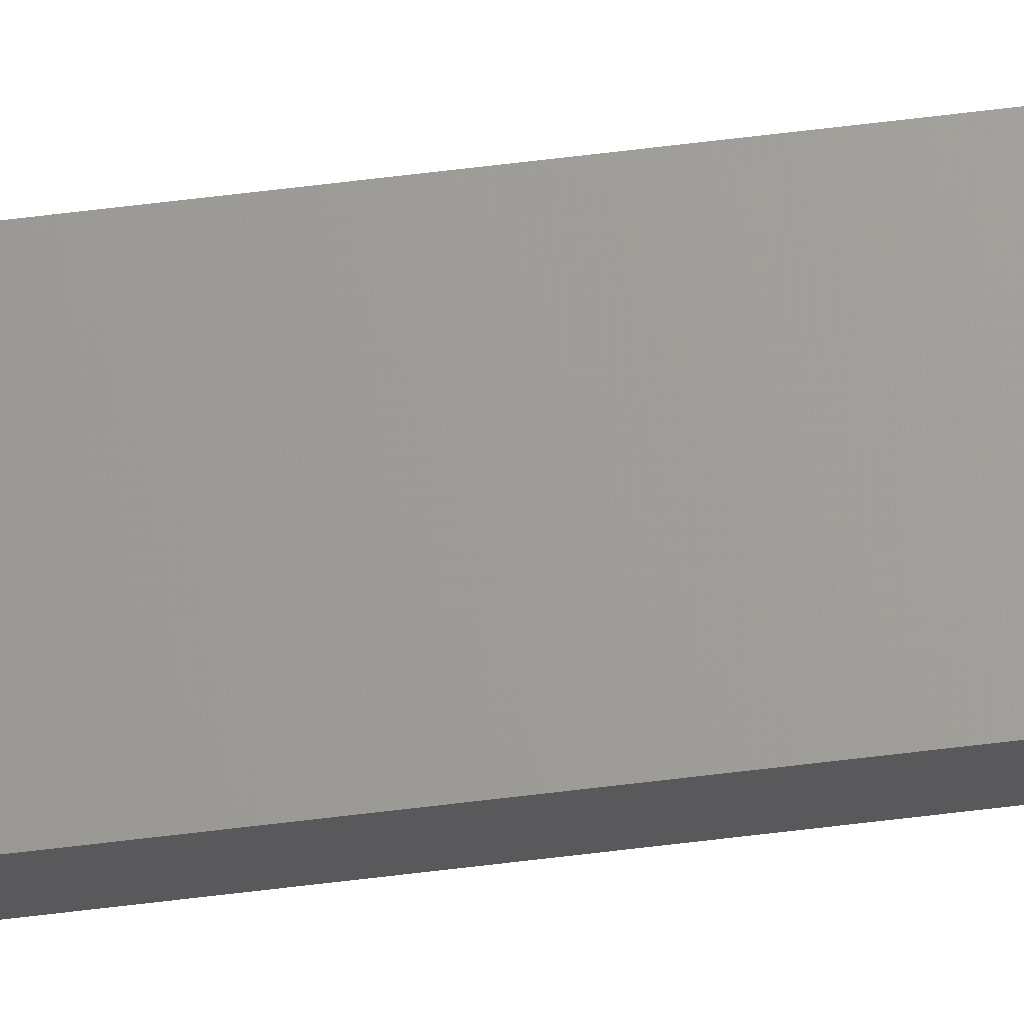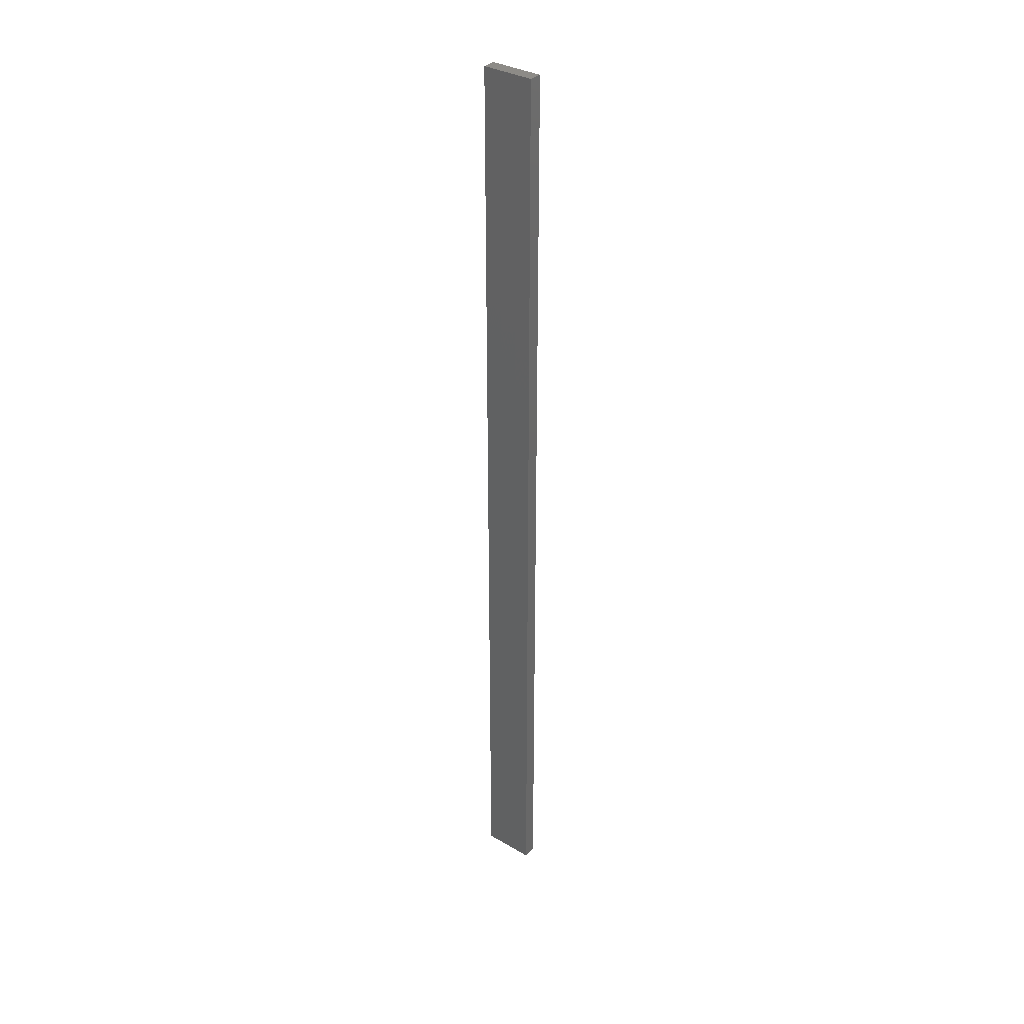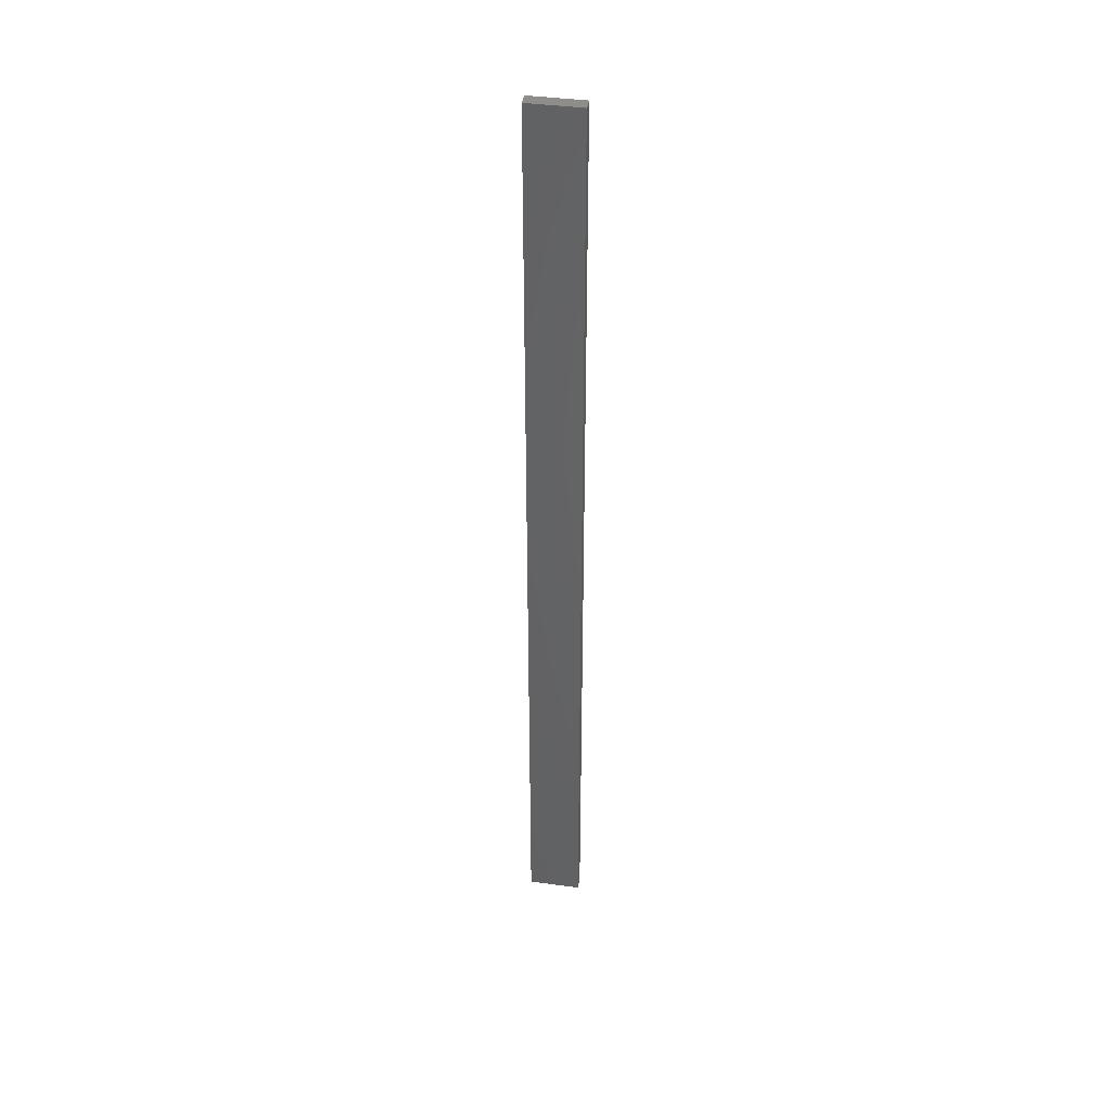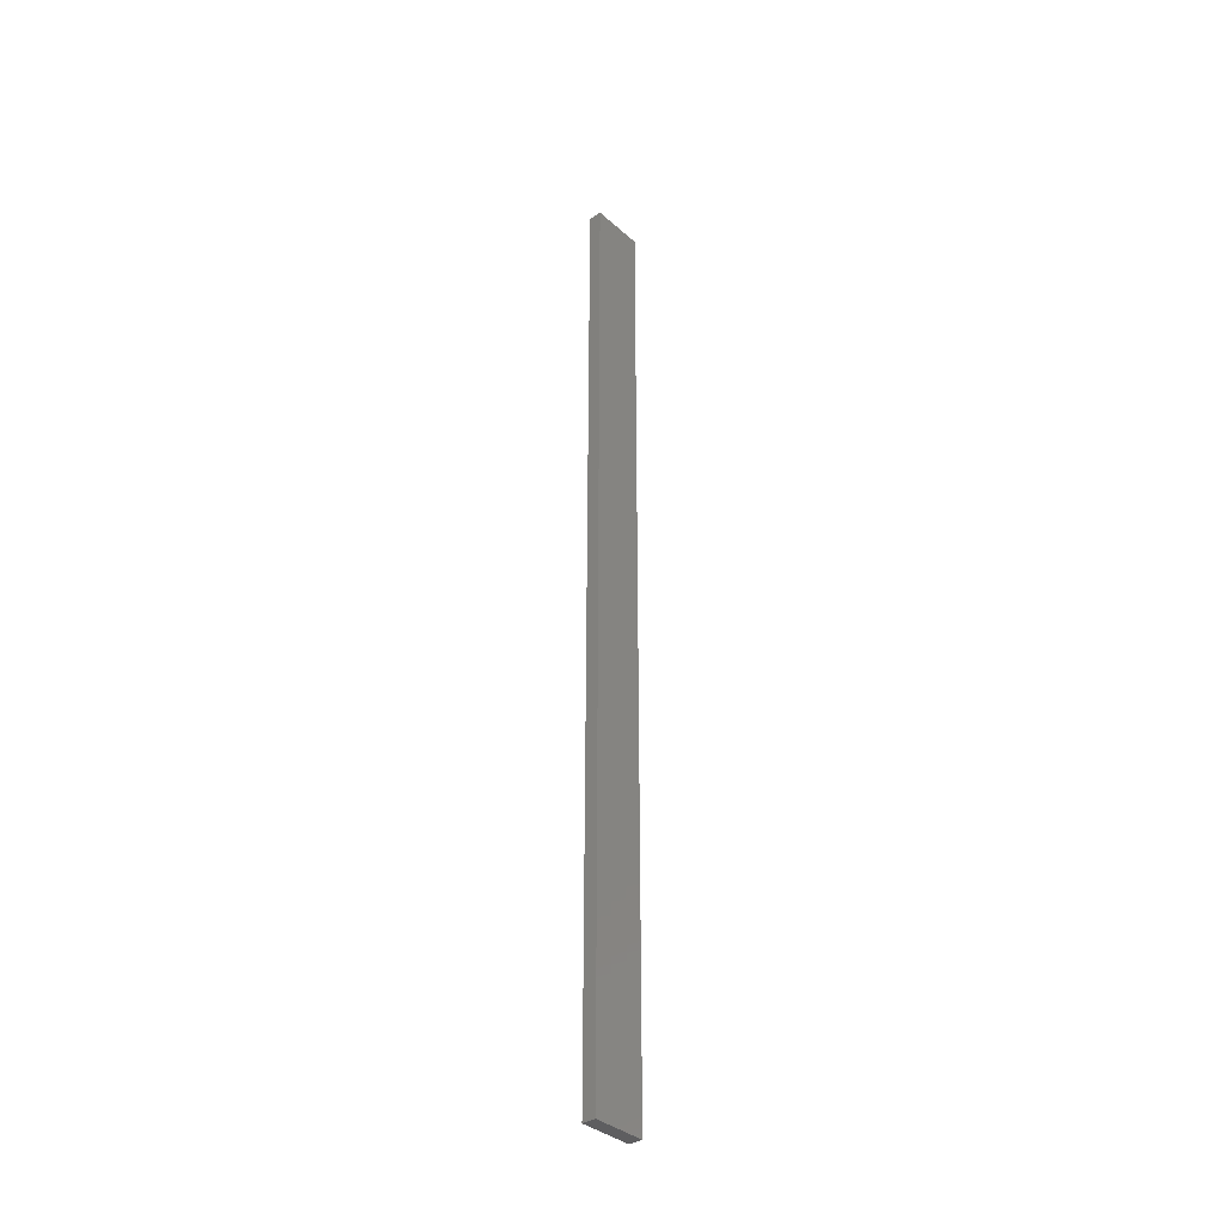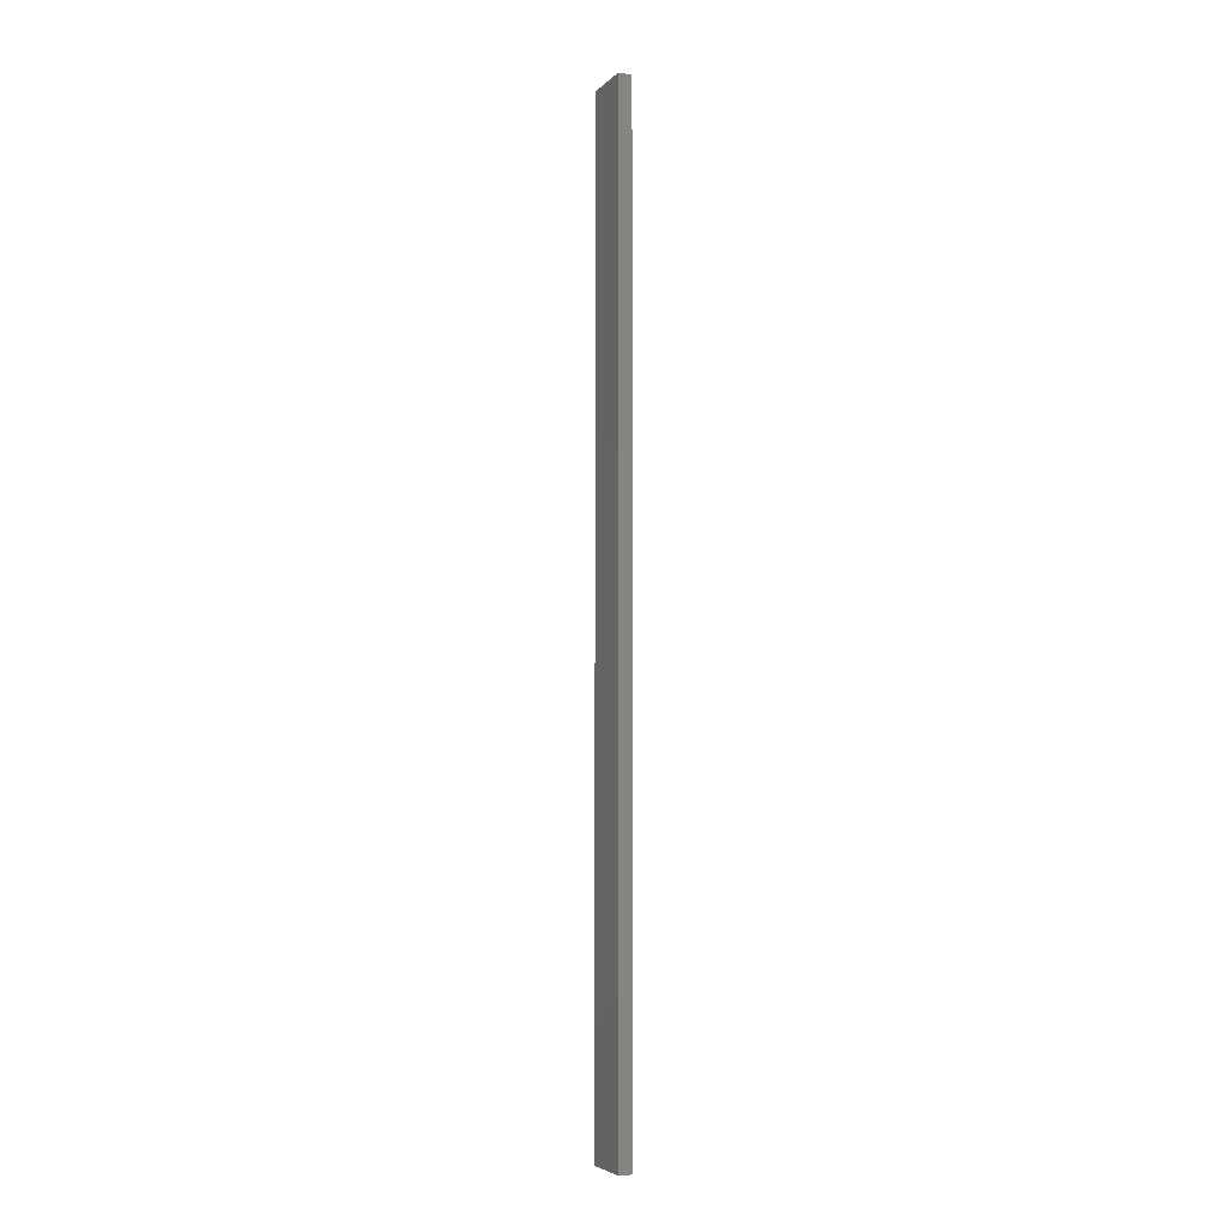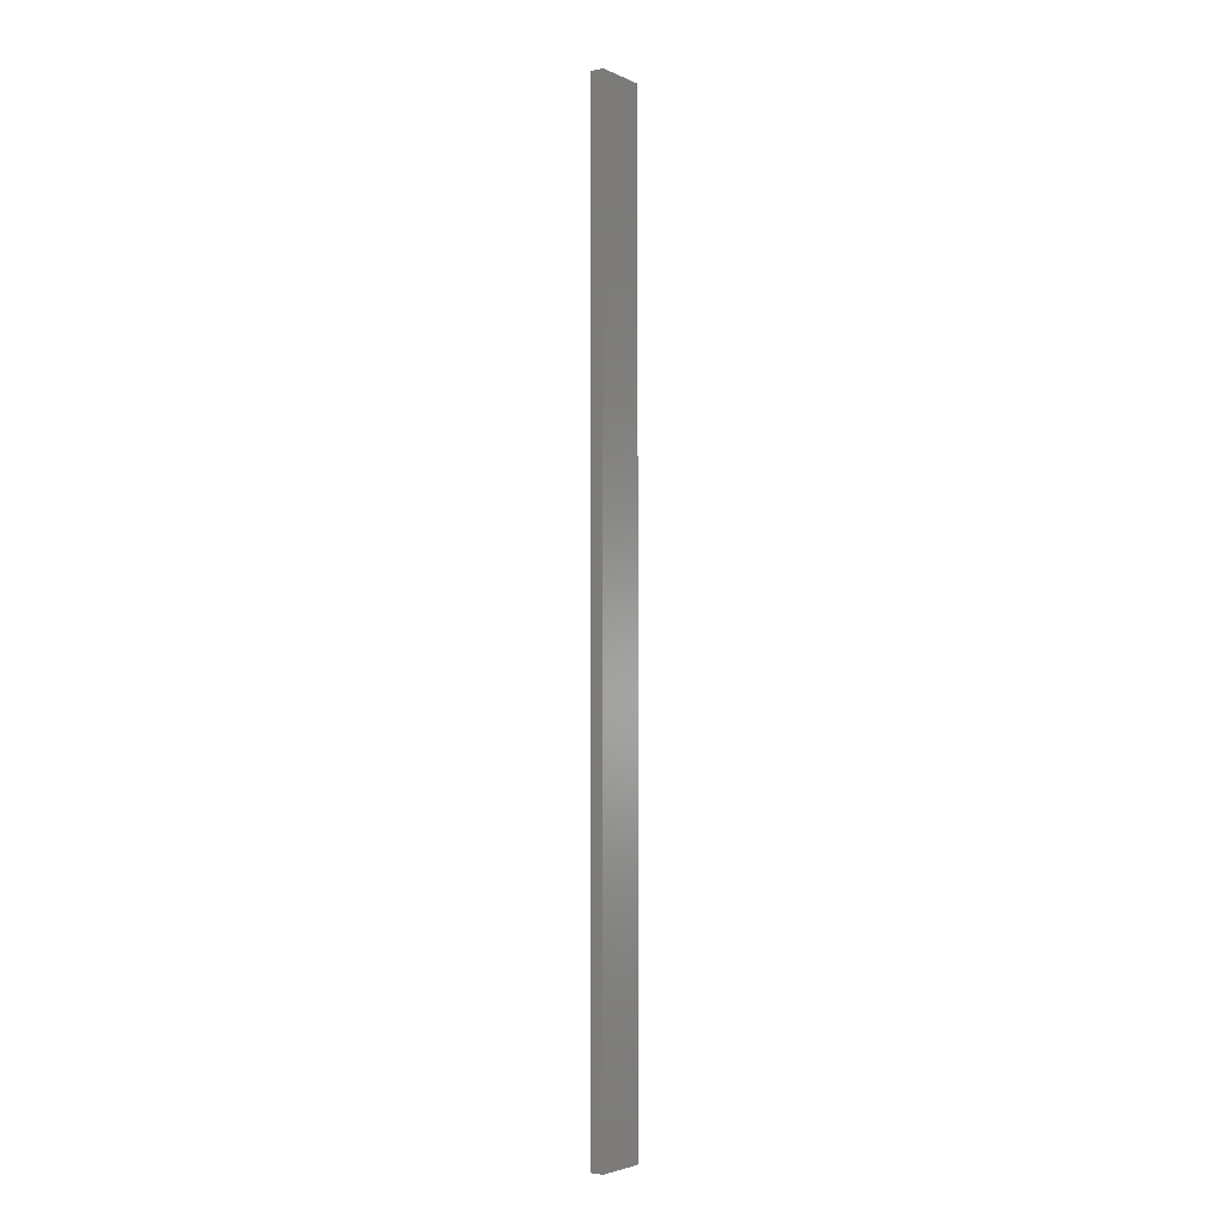
<metadata>
{"format":"stl","ext":"stl","renderer":"f3d","projection":"perspective","resolution":1024,"background":"white","views":[{"elev":78.9,"azim":83.5,"up":"+Y"},{"elev":33.9,"azim":50.2,"up":"+Z"},{"elev":40.0,"azim":21.5,"up":"+Z"},{"elev":-36.1,"azim":143.0,"up":"+Z"},{"elev":-5.4,"azim":-100.9,"up":"+Z"},{"elev":-3.5,"azim":-43.0,"up":"+Z"}]}
</metadata>
<code>
# stl→obj: 16 verts, 28 faces
v 18.99 -2.402 205.3
v 18.99 -2.402 201.7
v 19.06 -2.388 201.7
v 19.06 -2.388 205.3
v 19.12 -2.374 201.7
v 19.12 -2.374 205.3
v 19.19 -2.361 201.7
v 19.19 -2.361 205.3
v 19.18 -2.312 201.7
v 19.18 -2.312 205.3
v 18.98 -2.353 201.7
v 19.04 -2.339 205.3
v 19.04 -2.339 201.7
v 19.11 -2.325 201.7
v 18.98 -2.353 205.3
v 19.11 -2.325 205.3
f 1 2 3
f 4 3 5
f 4 1 3
f 6 5 7
f 6 4 5
f 8 6 7
f 8 7 9
f 10 8 9
f 11 12 13
f 13 12 14
f 15 12 11
f 14 16 9
f 12 16 14
f 16 10 9
f 1 15 11
f 1 11 2
f 16 6 10
f 10 6 8
f 12 4 16
f 16 4 6
f 15 1 12
f 12 1 4
f 5 14 9
f 5 9 7
f 3 13 14
f 3 14 5
f 2 11 13
f 2 13 3

</code>
